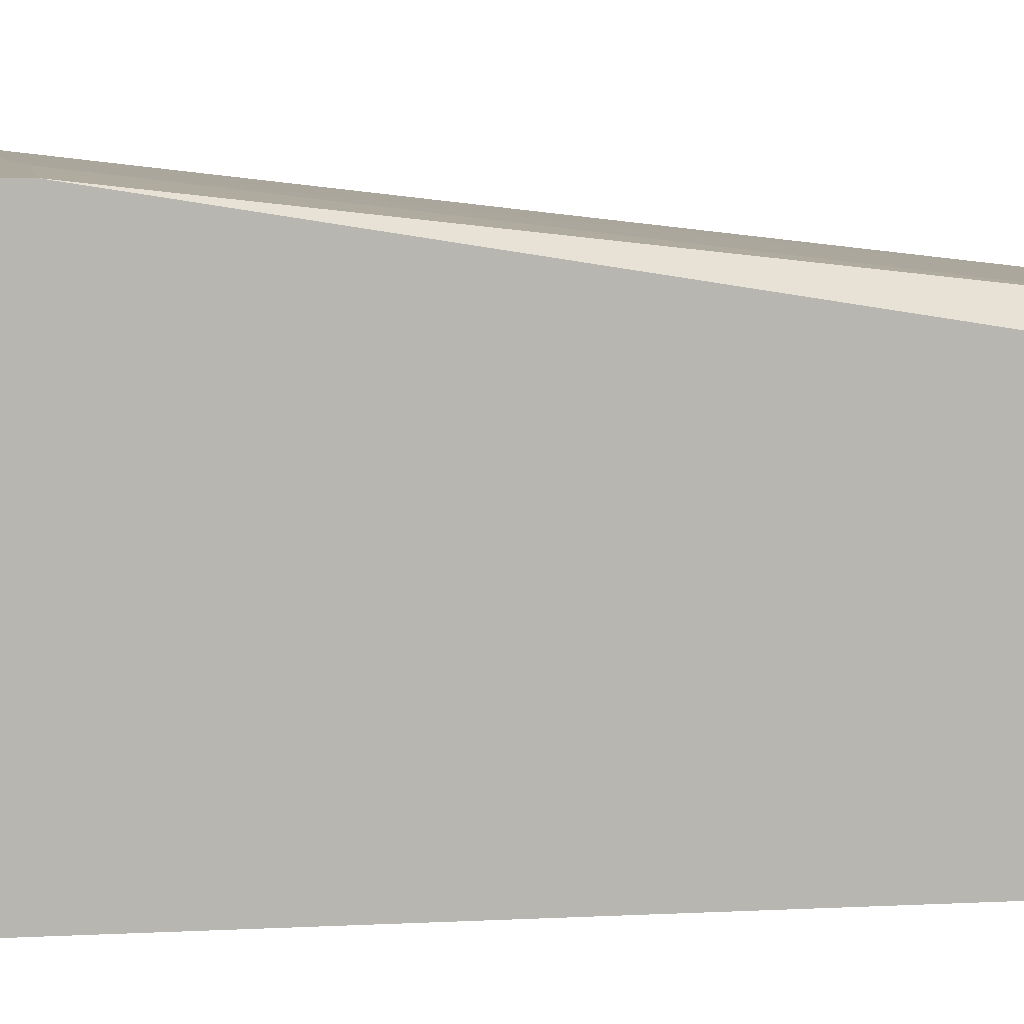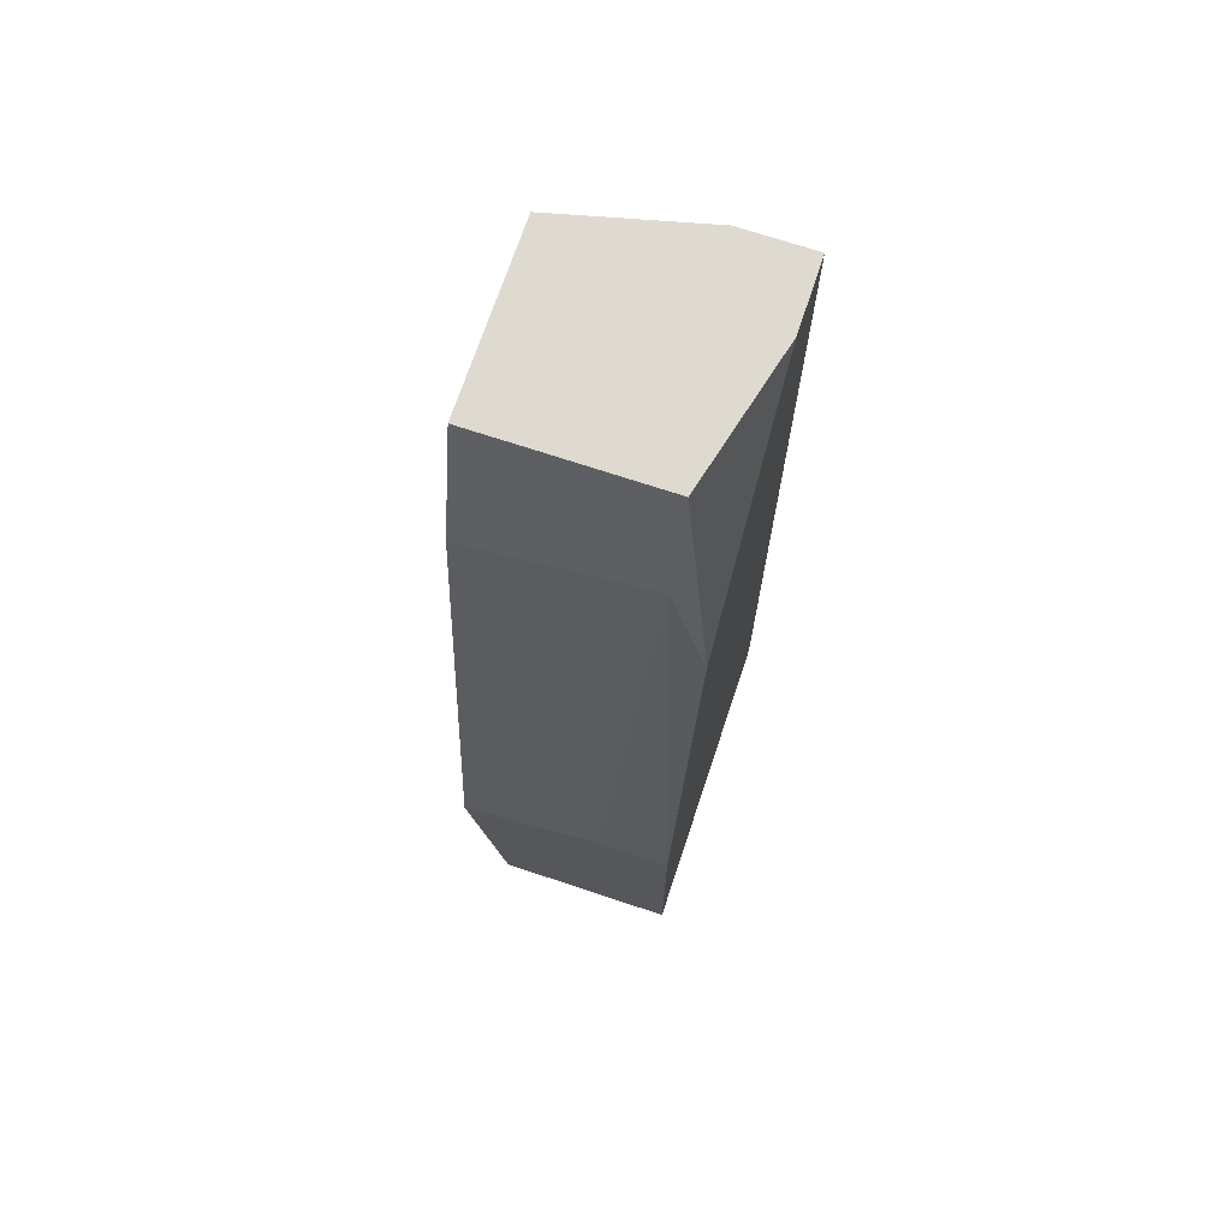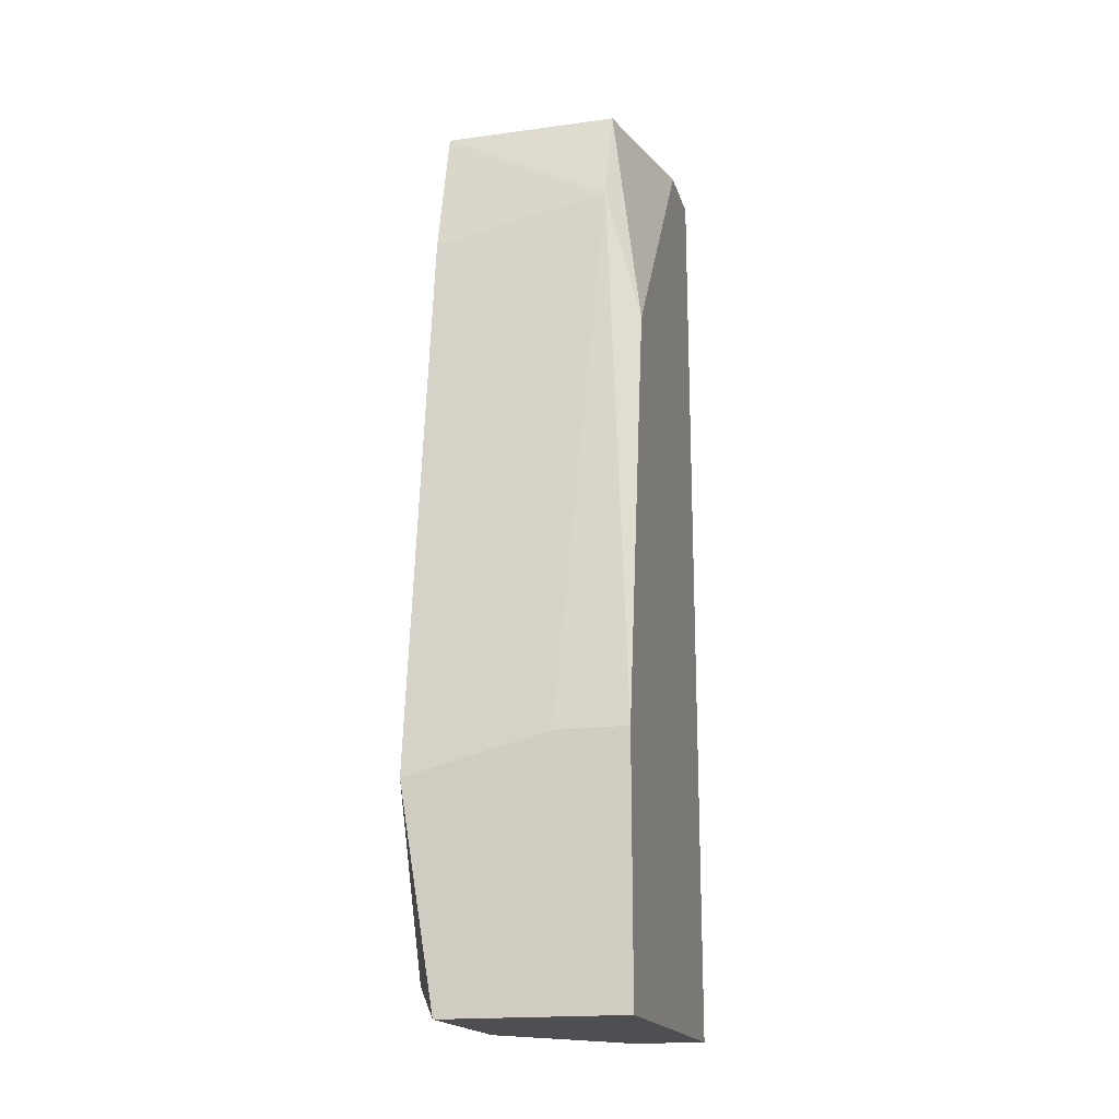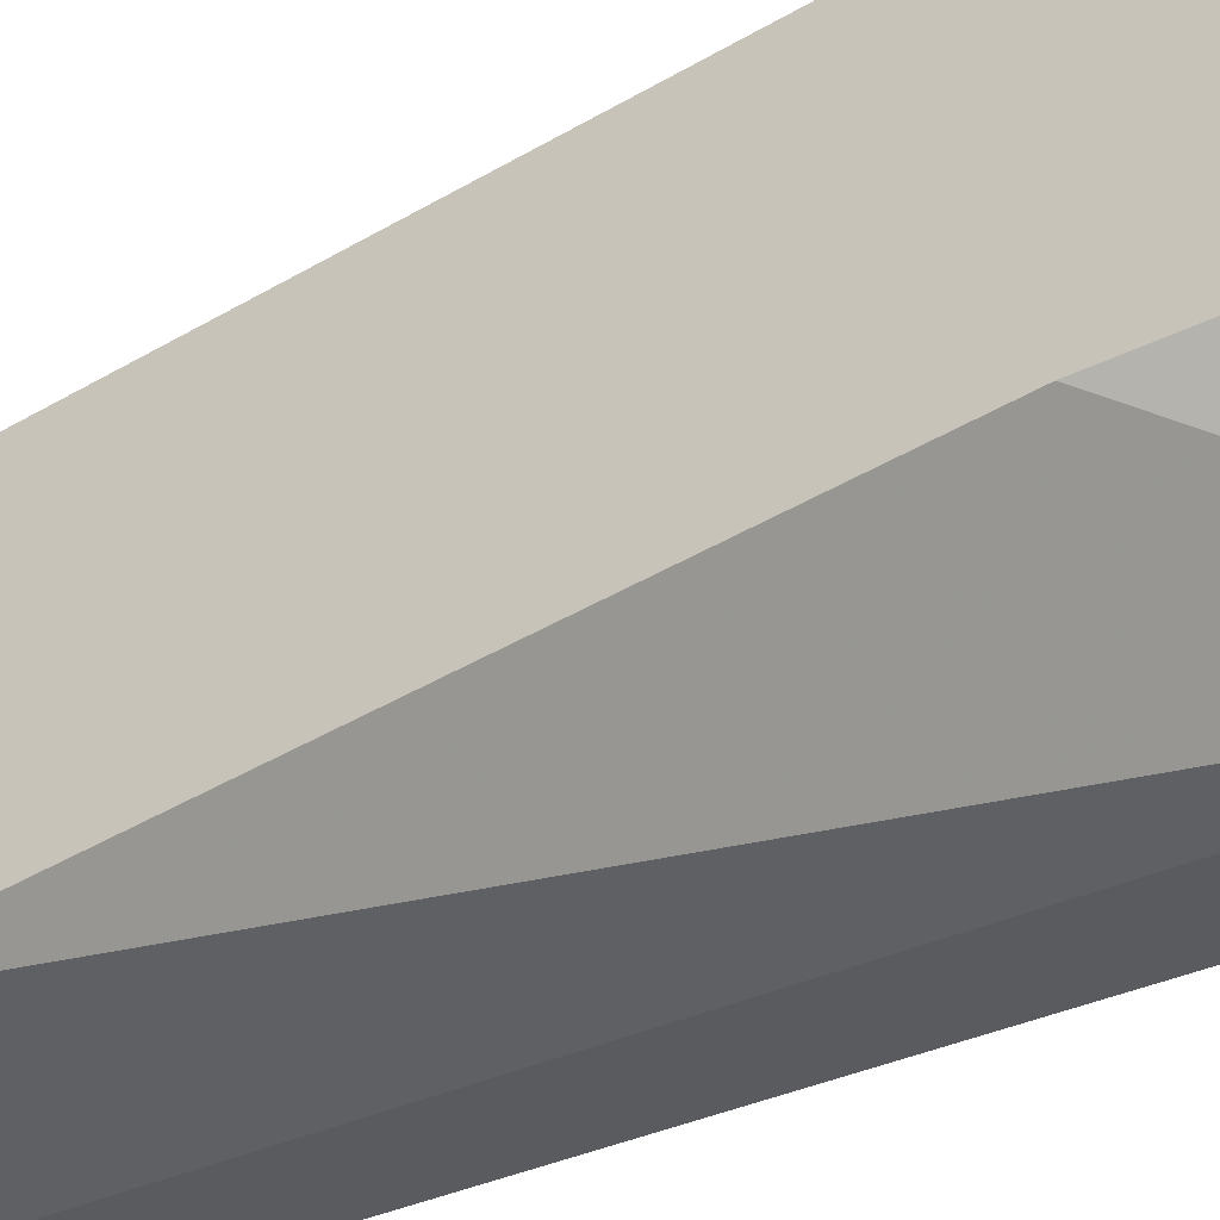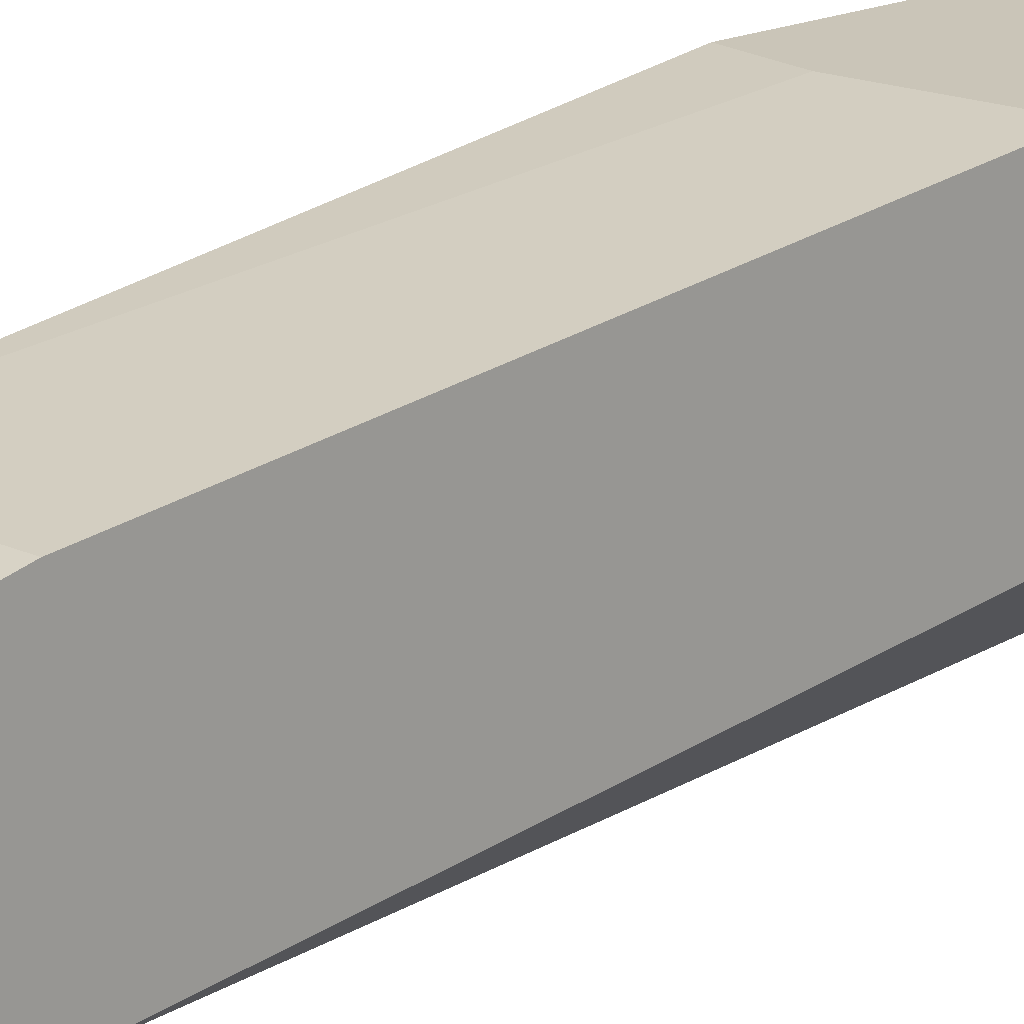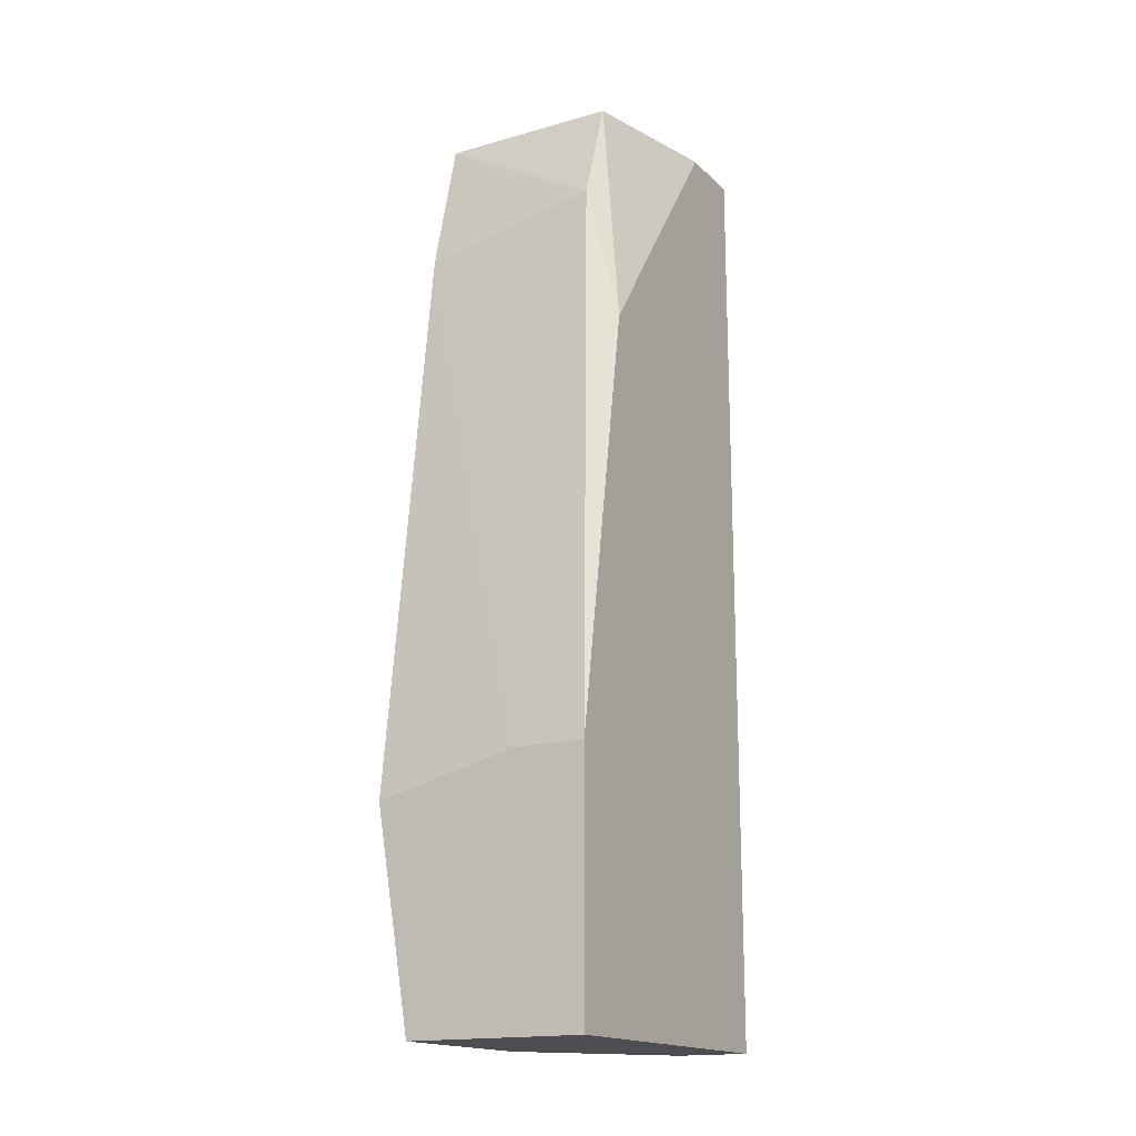
<metadata>
{"format":"obj","ext":"obj","renderer":"f3d","projection":"perspective","resolution":1024,"background":"white","views":[{"elev":8.8,"azim":81.6,"up":"+Z"},{"elev":70.9,"azim":18.4,"up":"+Y"},{"elev":-18.2,"azim":14.7,"up":"+Y"},{"elev":-32.4,"azim":-56.4,"up":"+Z"},{"elev":20.5,"azim":-129.7,"up":"+Z"},{"elev":-17.1,"azim":29.5,"up":"+Y"}]}
</metadata>
<code>
v -0.01884 0.005727 0.03246
v -0.01884 -0.004241 0.01965
v -0.01884 -0.004241 0.03246
v -0.01884 0.02281 0.02961
v -0.01884 0.03278 0.0225
v -0.01884 0.03278 0.01965
v -0.02738 0.02708 0.02107
v -0.02738 0.02708 0.02961
v -0.02738 -0.002817 0.02961
v -0.02738 0.004303 0.03246
v -0.02738 0.004303 0.02392
v -0.02738 0.03278 0.02107
v -0.02738 0.03278 0.02819
v -0.02596 -0.004241 0.02534
v -0.02596 -0.004241 0.03246
v -0.02169 0.005727 0.03246
v -0.02169 -0.004241 0.01965
v -0.02169 0.03278 0.01965
v -0.02026 0.0285 0.02961
v -0.02026 0.03278 0.02819
f 17 11 7
f 12 9 13
f 18 12 13
f 1 2 5
f 18 13 5
f 9 12 11
f 1 16 3
f 2 1 3
f 16 1 19
f 13 9 10
f 3 16 10
f 18 2 17
f 12 18 17
f 2 3 17
f 17 3 15
f 10 9 15
f 3 10 15
f 2 18 6
f 5 2 6
f 18 5 6
f 5 13 20
f 13 19 20
f 20 19 4
f 1 5 4
f 19 1 4
f 5 20 4
f 9 11 14
f 11 17 14
f 17 15 14
f 15 9 14
f 16 19 8
f 19 13 8
f 13 10 8
f 10 16 8
f 11 12 7
f 12 17 7

</code>
